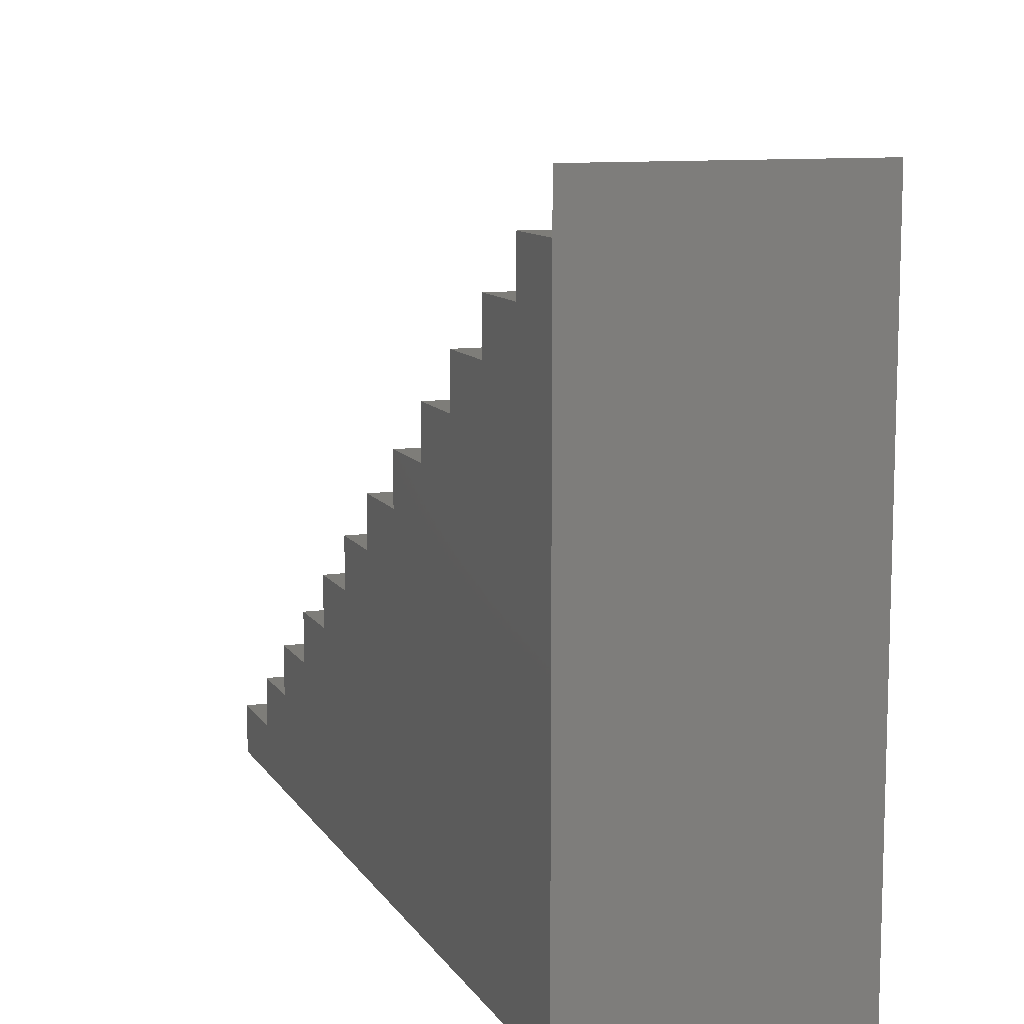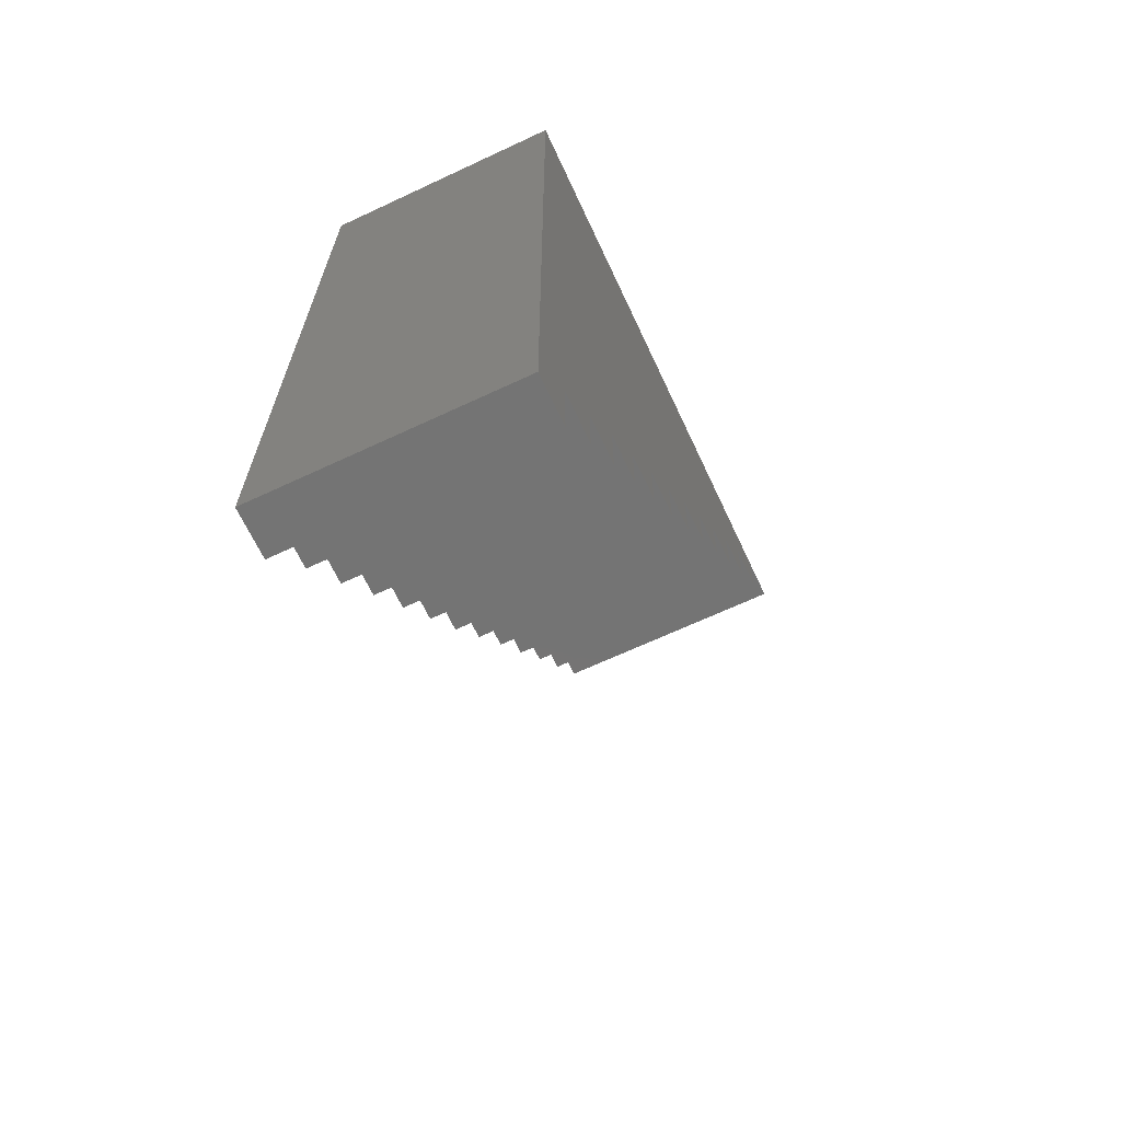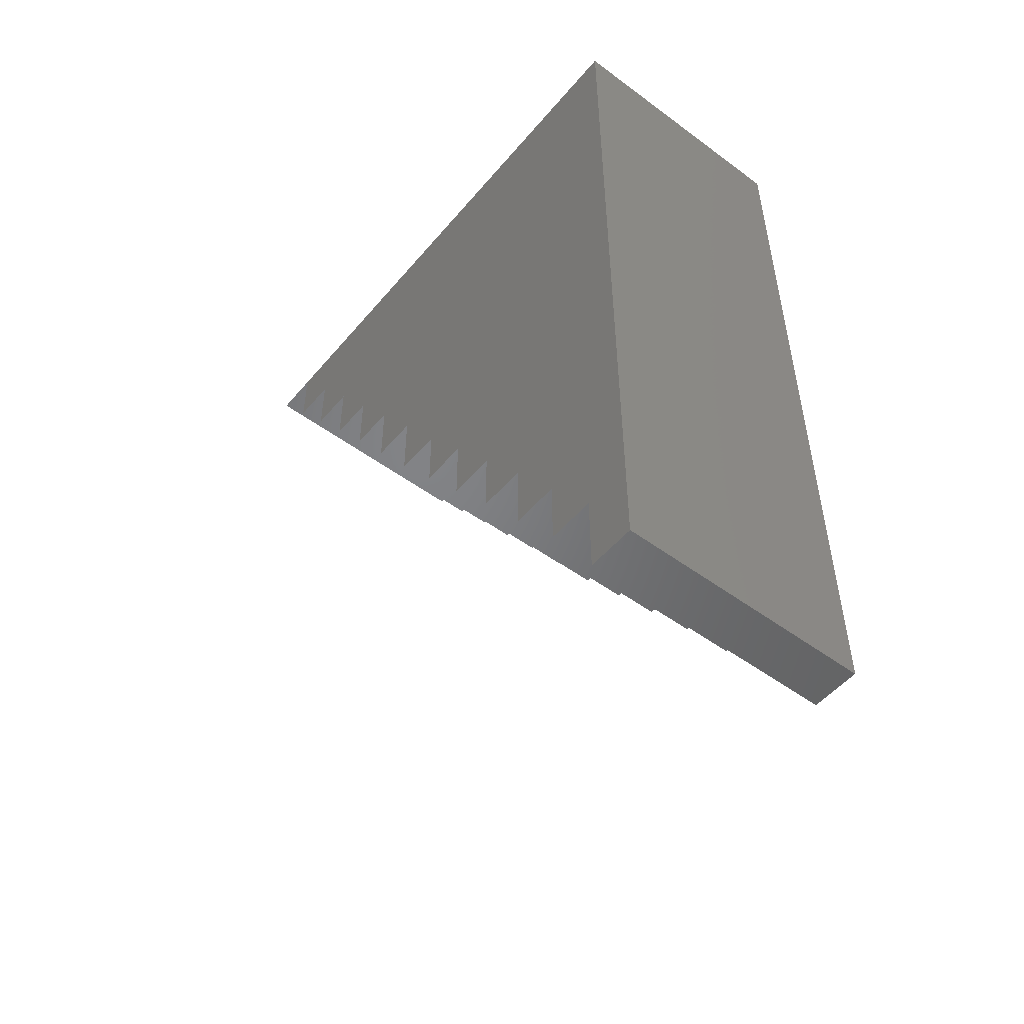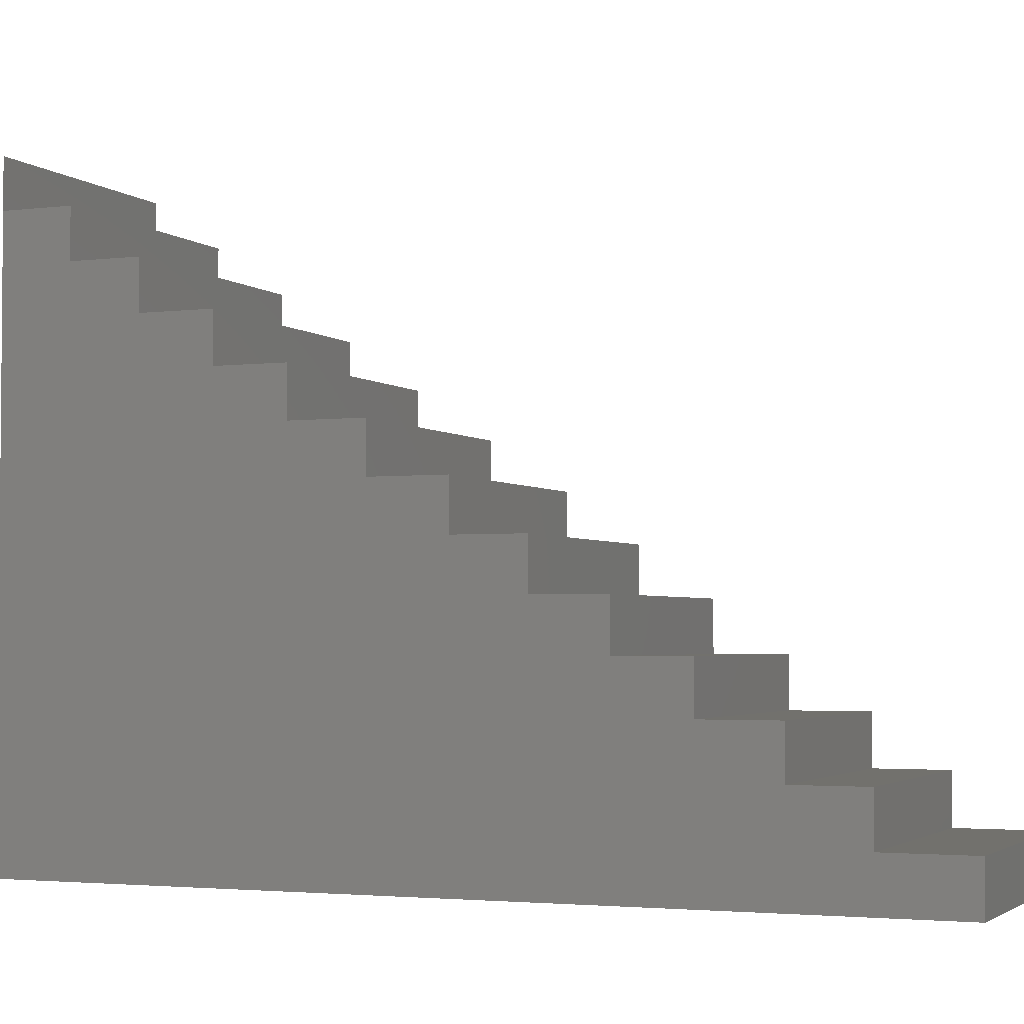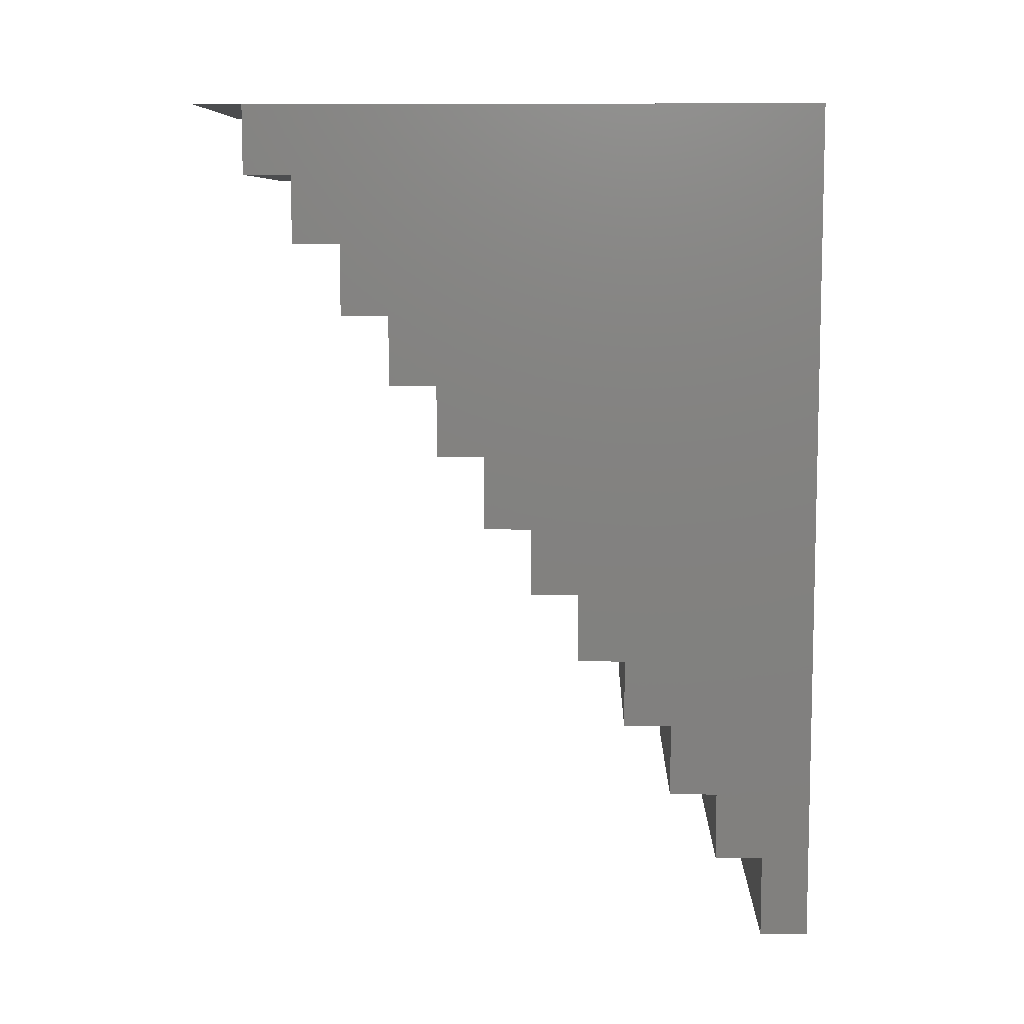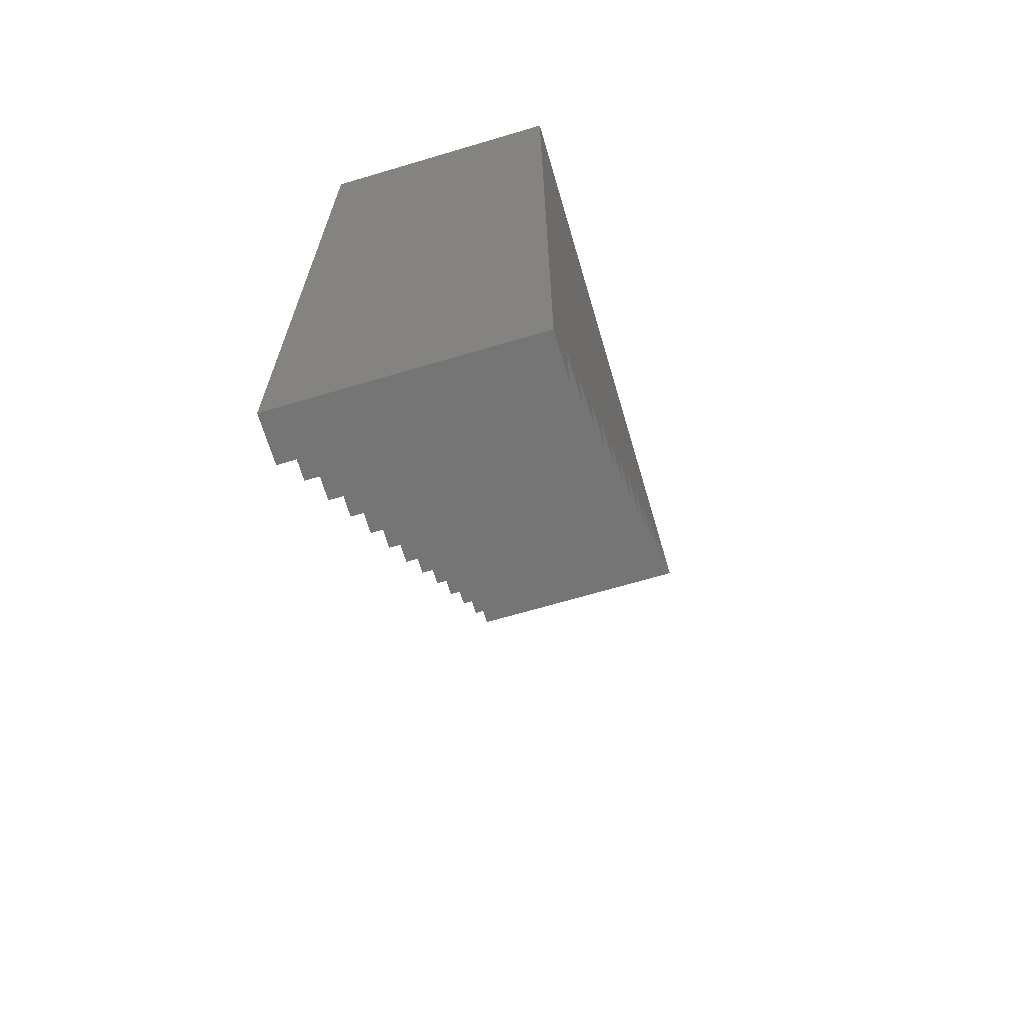
<metadata>
{"format":"stl","ext":"stl","renderer":"f3d","projection":"perspective","resolution":1024,"background":"white","views":[{"elev":10.6,"azim":159.9,"up":"+Z"},{"elev":-66.6,"azim":-154.9,"up":"+Y"},{"elev":-51.2,"azim":141.3,"up":"+Y"},{"elev":-2.9,"azim":-67.2,"up":"+Z"},{"elev":8.3,"azim":91.9,"up":"+Y"},{"elev":-67.7,"azim":-163.5,"up":"+Y"}]}
</metadata>
<code>
# stl→obj: 56 verts, 106 faces
v -605 1016 -122.3
v -586.9 1016 -125.7
v -605 1016 -125.7
v -586.9 1016 -122.3
v -586.9 1001 -135.9
v -605 995.9 -135.9
v -605 1001 -135.9
v -586.9 995.9 -135.9
v -586.9 1011 -125.7
v -605 1011 -129.1
v -586.9 1011 -129.1
v -605 1011 -125.7
v -586.9 995.9 -139.3
v -605 995.9 -139.3
v -605 975.8 -149.5
v -586.9 975.8 -152.9
v -605 975.8 -152.9
v -586.9 975.8 -149.5
v -605 971 -152.9
v -586.9 971 -152.9
v -605 990.7 -139.3
v -586.9 990.7 -142.7
v -605 990.7 -142.7
v -586.9 990.7 -139.3
v -586.9 955.3 -163.1
v -605 955.3 -166.5
v -586.9 955.3 -166.5
v -605 955.3 -163.1
v -605 961.1 -163.1
v -586.9 961.1 -163.1
v -605 965.9 -156.3
v -586.9 965.9 -159.7
v -605 965.9 -159.7
v -586.9 965.9 -156.3
v -586.9 971 -156.3
v -605 971 -156.3
v -605 961.1 -159.7
v -586.9 961.1 -159.7
v -586.9 1006 -132.5
v -605 1001 -132.5
v -605 1006 -132.5
v -586.9 1001 -132.5
v -605 985.5 -142.7
v -586.9 985.5 -142.7
v -605 980.7 -146.1
v -586.9 980.7 -149.5
v -605 980.7 -149.5
v -586.9 980.7 -146.1
v -605 1006 -129.1
v -586.9 1006 -129.1
v -586.9 985.5 -146.1
v -605 985.5 -146.1
v -605 961.1 -166.5
v -605 1011 -166.5
v -605 1016 -166.5
v -586.9 1016 -166.5
f 1 2 3
f 2 1 4
f 5 6 7
f 6 5 8
f 9 10 11
f 10 9 12
f 6 13 14
f 13 6 8
f 9 3 12
f 3 9 2
f 15 16 17
f 16 15 18
f 16 19 17
f 19 16 20
f 21 22 23
f 22 21 24
f 13 21 14
f 21 13 24
f 25 26 27
f 26 25 28
f 25 29 28
f 29 25 30
f 31 32 33
f 32 31 34
f 35 31 36
f 31 35 34
f 19 35 36
f 35 19 20
f 37 30 29
f 30 37 38
f 32 37 33
f 37 32 38
f 39 40 41
f 40 39 42
f 40 5 7
f 5 40 42
f 22 43 23
f 43 22 44
f 45 46 47
f 46 45 48
f 46 15 47
f 15 46 18
f 11 49 10
f 49 11 50
f 49 39 41
f 39 49 50
f 51 45 52
f 45 51 48
f 43 51 52
f 51 43 44
f 53 28 26
f 28 53 29
f 29 53 54
f 29 54 37
f 37 54 33
f 33 54 31
f 31 54 36
f 36 54 19
f 19 54 17
f 17 54 15
f 15 54 47
f 47 54 45
f 45 54 52
f 52 54 43
f 43 54 23
f 23 54 21
f 21 54 14
f 14 54 6
f 6 54 7
f 7 54 40
f 40 54 41
f 41 54 49
f 49 54 10
f 10 54 55
f 10 55 12
f 12 55 3
f 27 53 26
f 53 27 54
f 54 27 55
f 55 27 56
f 56 25 27
f 25 56 30
f 30 56 38
f 38 56 32
f 32 56 34
f 34 56 35
f 35 56 20
f 20 56 16
f 16 56 18
f 18 56 46
f 46 56 48
f 48 56 51
f 51 56 44
f 44 56 22
f 22 56 24
f 24 56 13
f 13 56 8
f 8 56 5
f 5 56 42
f 42 56 39
f 39 56 50
f 50 56 11
f 11 56 9
f 9 56 2
f 3 56 55
f 56 3 2

</code>
